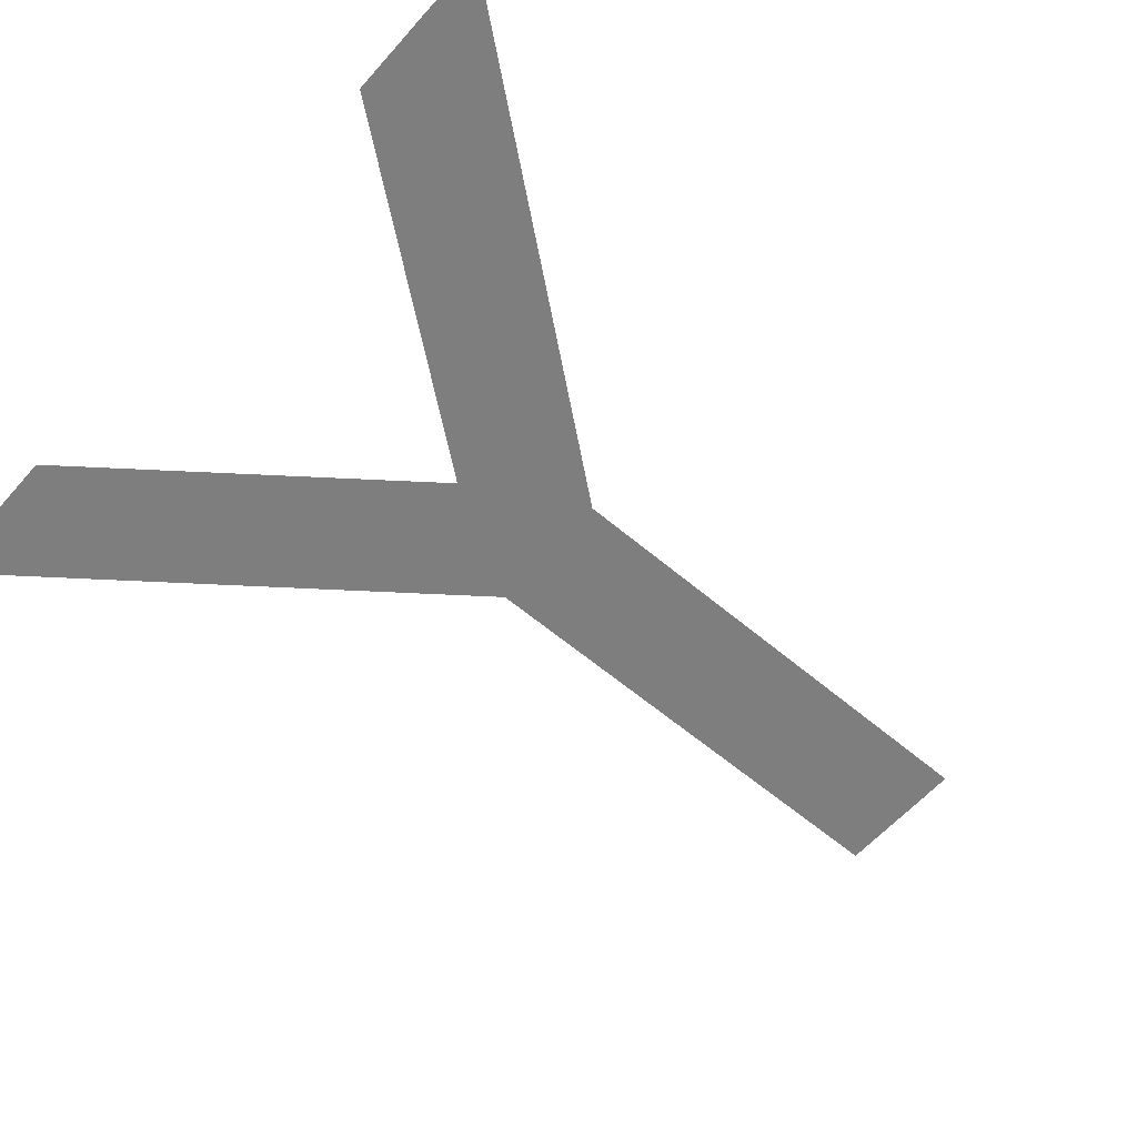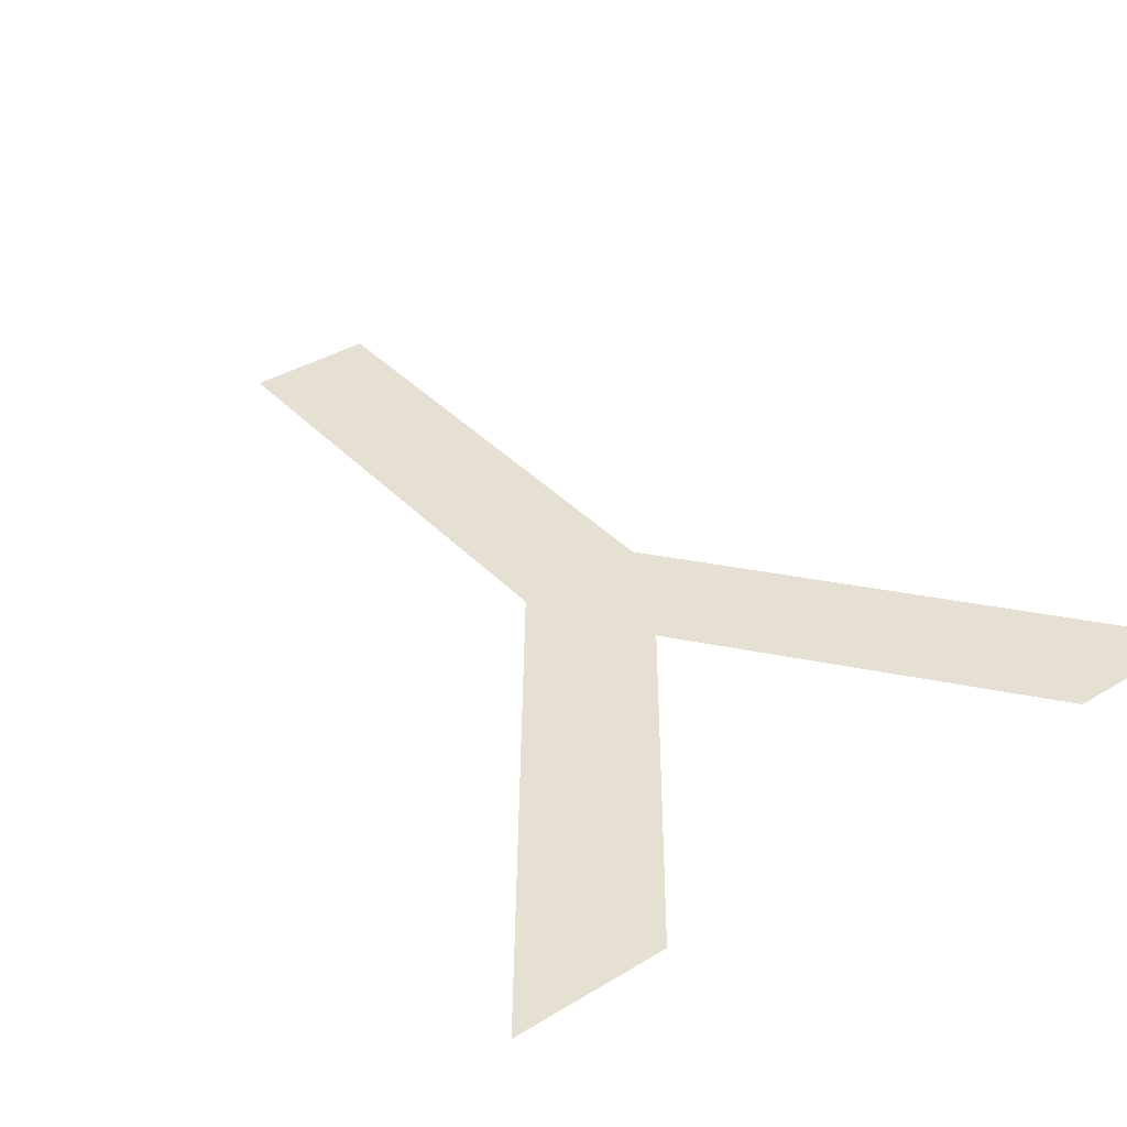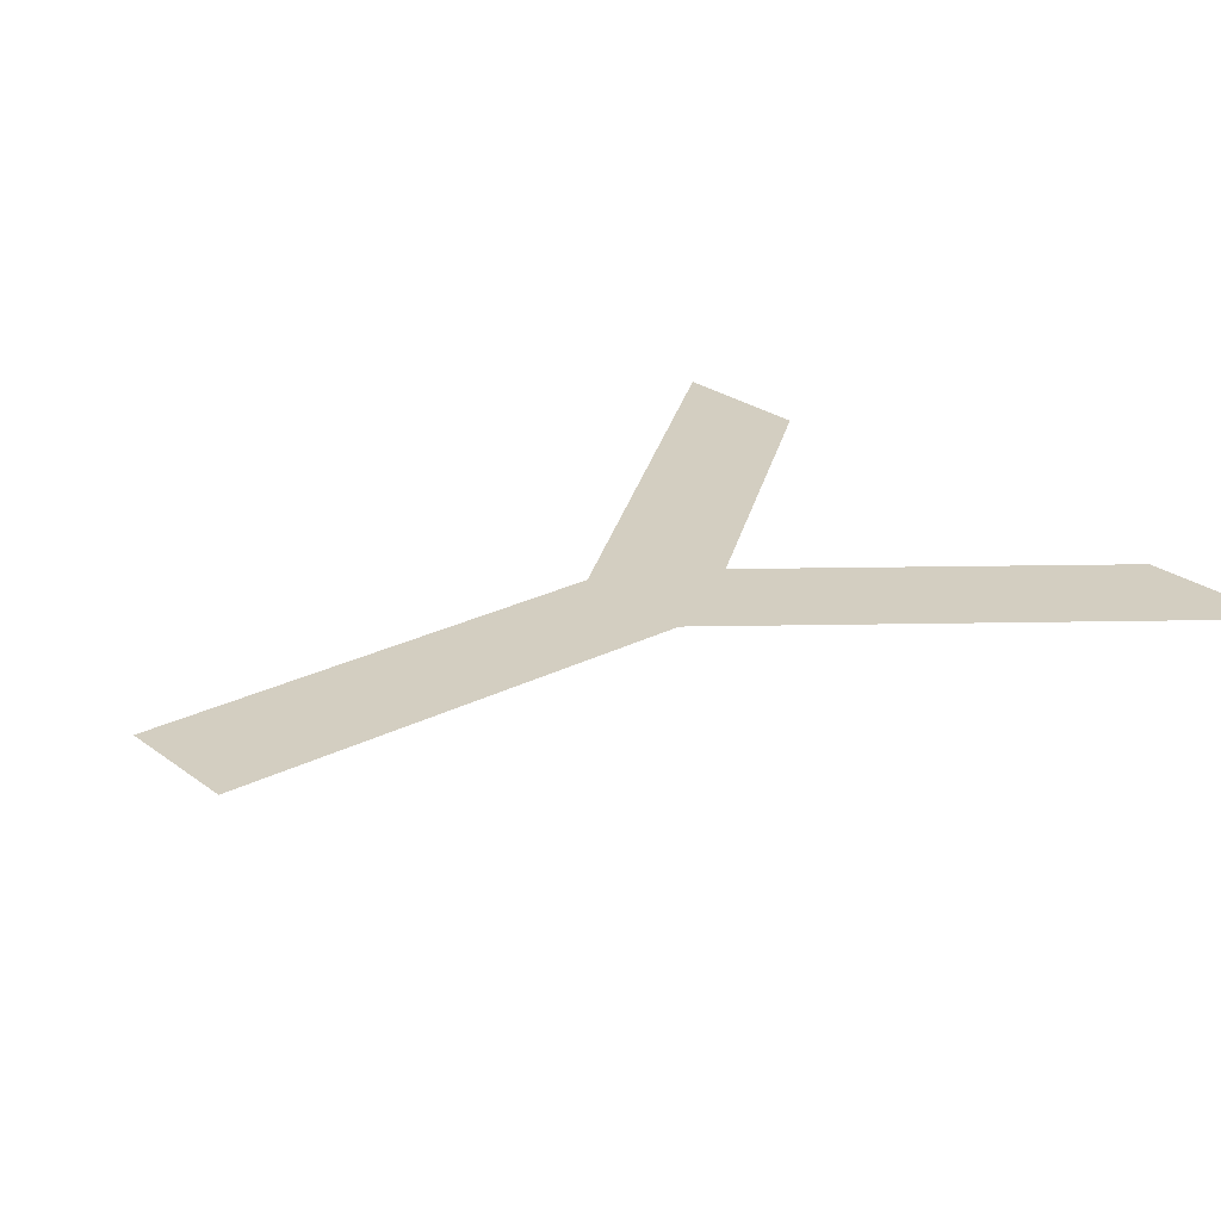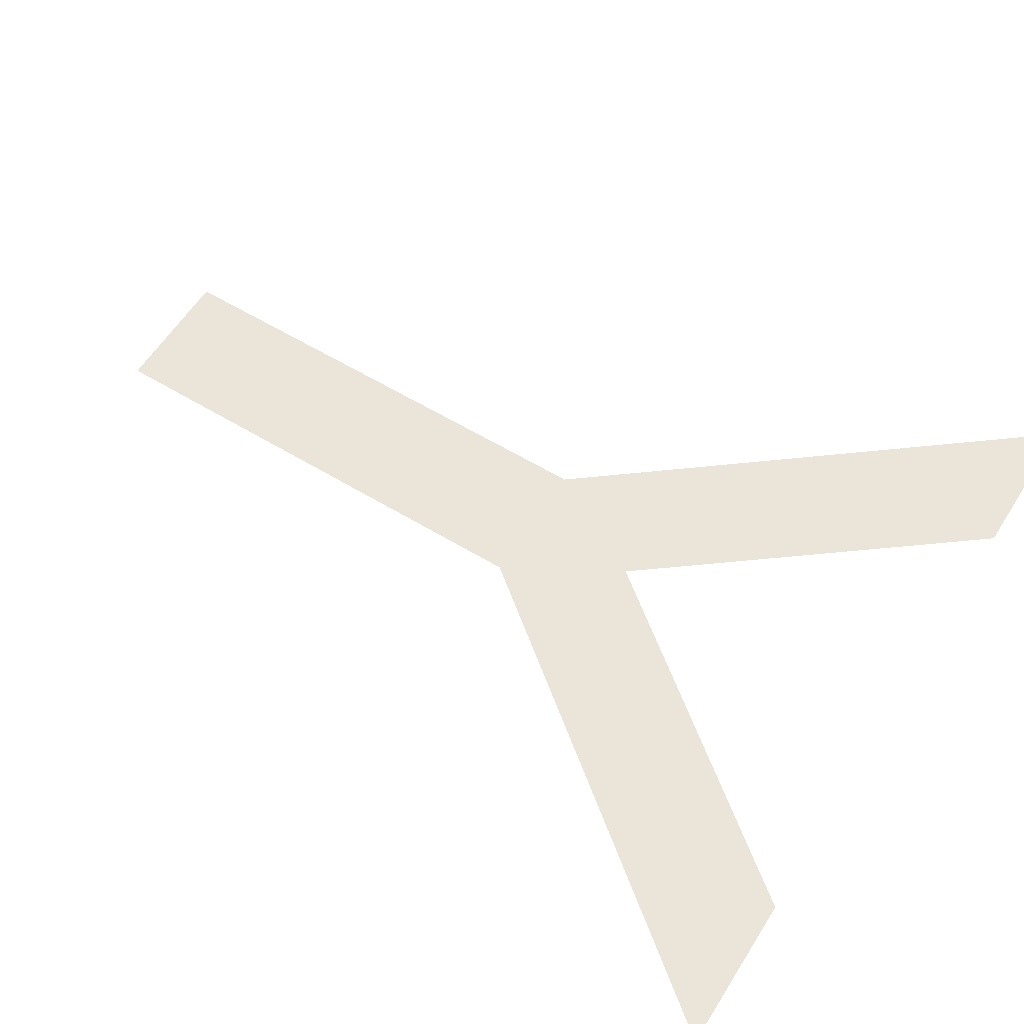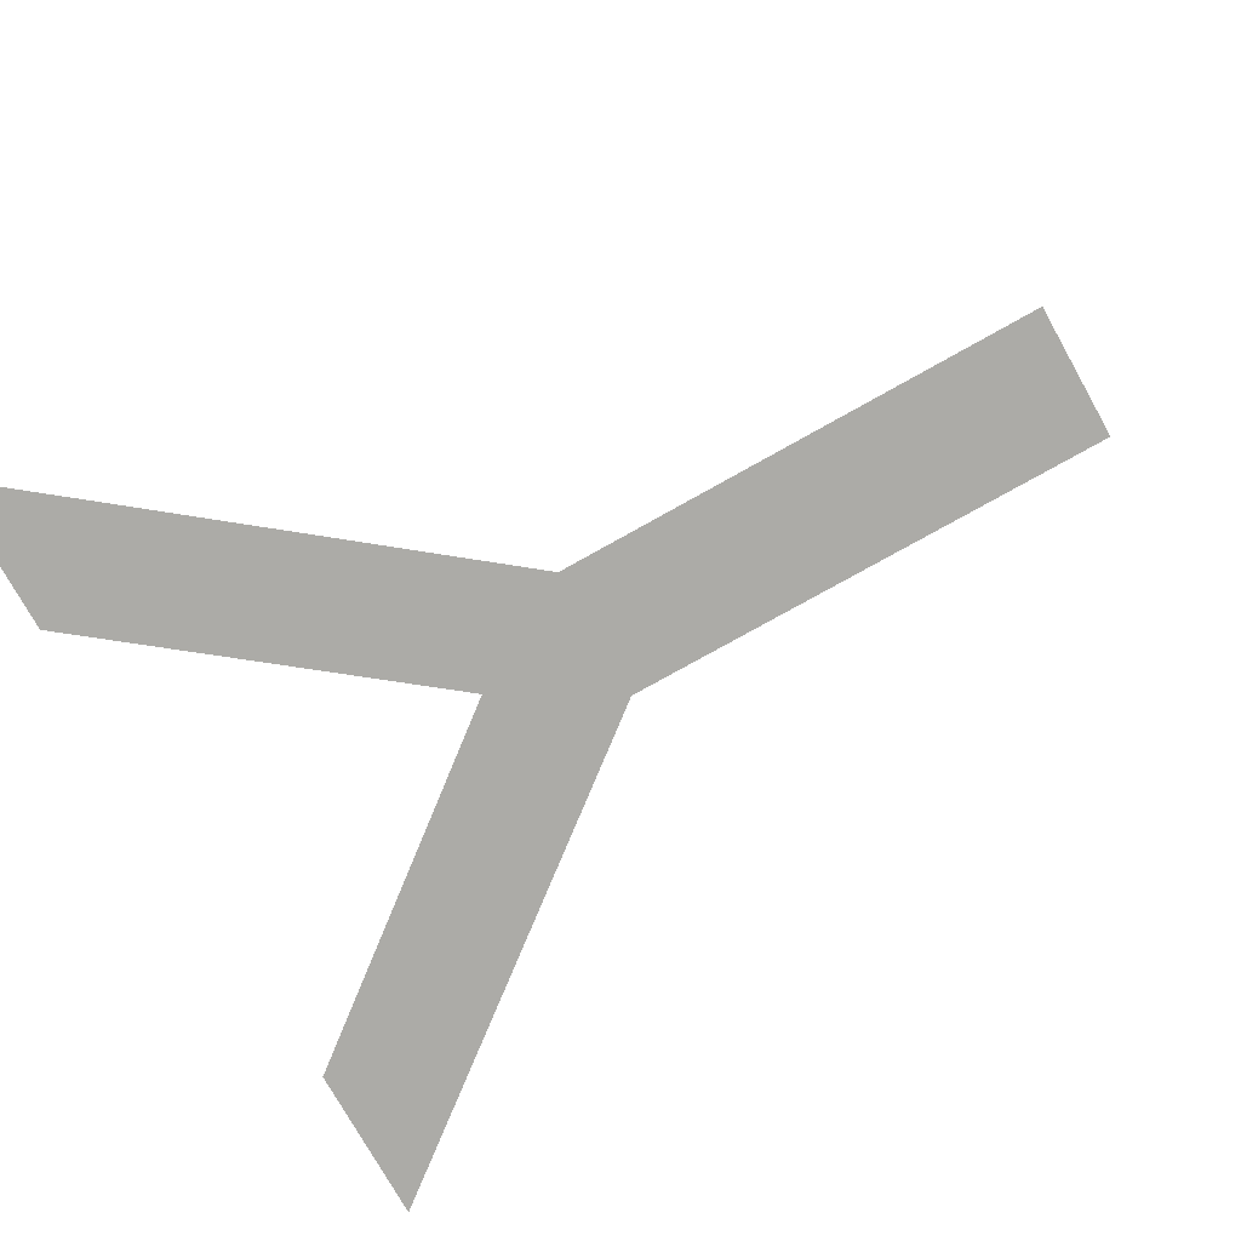
<metadata>
{"format":"obj","ext":"obj","renderer":"f3d","projection":"perspective","resolution":1024,"background":"white","views":[{"elev":-59.5,"azim":-131.1,"up":"+Z"},{"elev":37.7,"azim":142.3,"up":"+Z"},{"elev":25.1,"azim":50.2,"up":"+Z"},{"elev":58.7,"azim":122.0,"up":"+Z"},{"elev":-76.2,"azim":-60.7,"up":"+Z"}]}
</metadata>
<code>
o Text_Text.022
v 0.253 0.361 0
v 0.118 0.682 0
v 0 0.682 0
v 0.301 0.447 0
v 0.604 0.682 0
v 0.486 0.682 0
v 0.351 0.36 0
v 0.253 0 0
v 0.351 0 0
f 1 2 3
f 1 4 2
f 4 5 6
f 4 7 5
f 1 7 4
f 8 7 1
f 8 9 7

</code>
